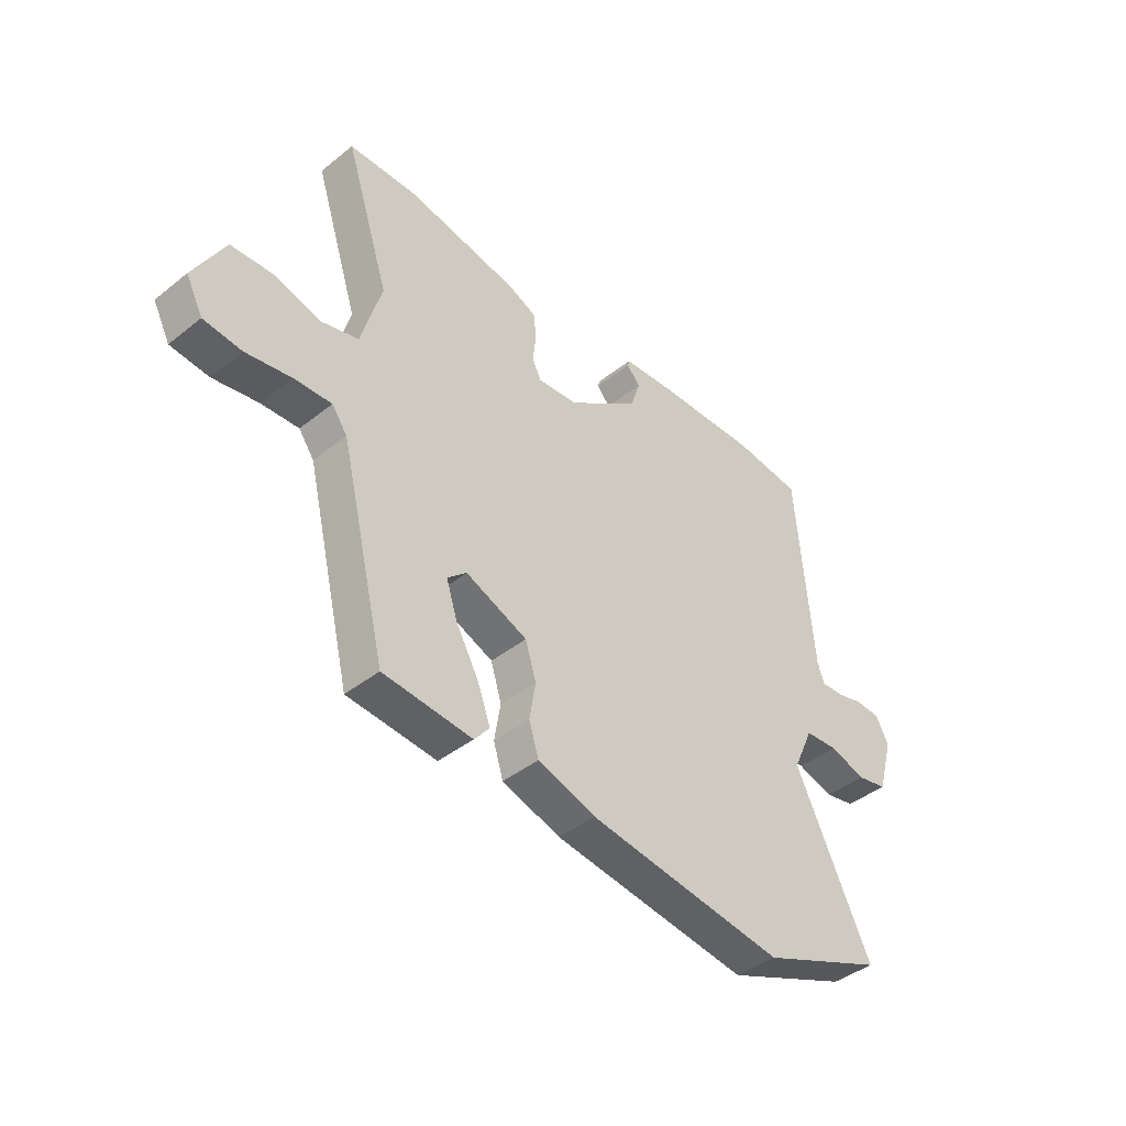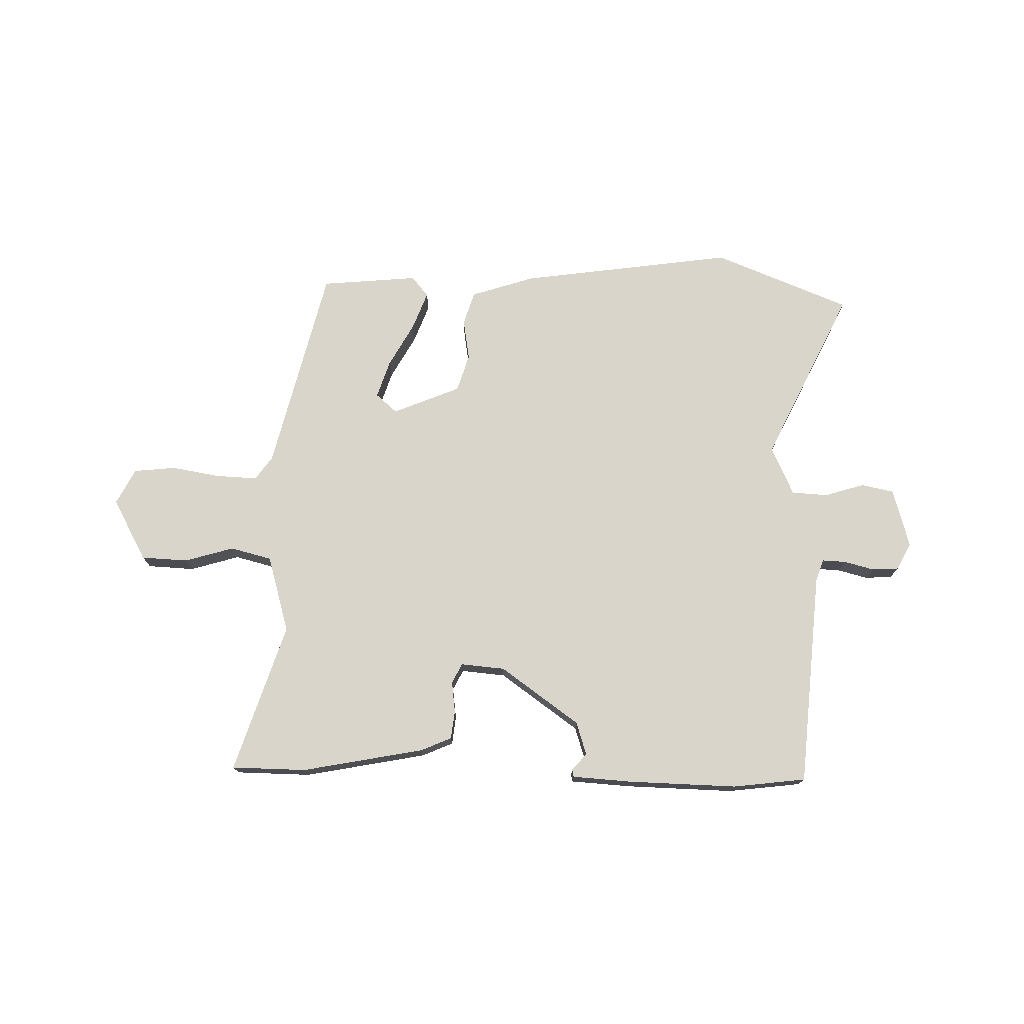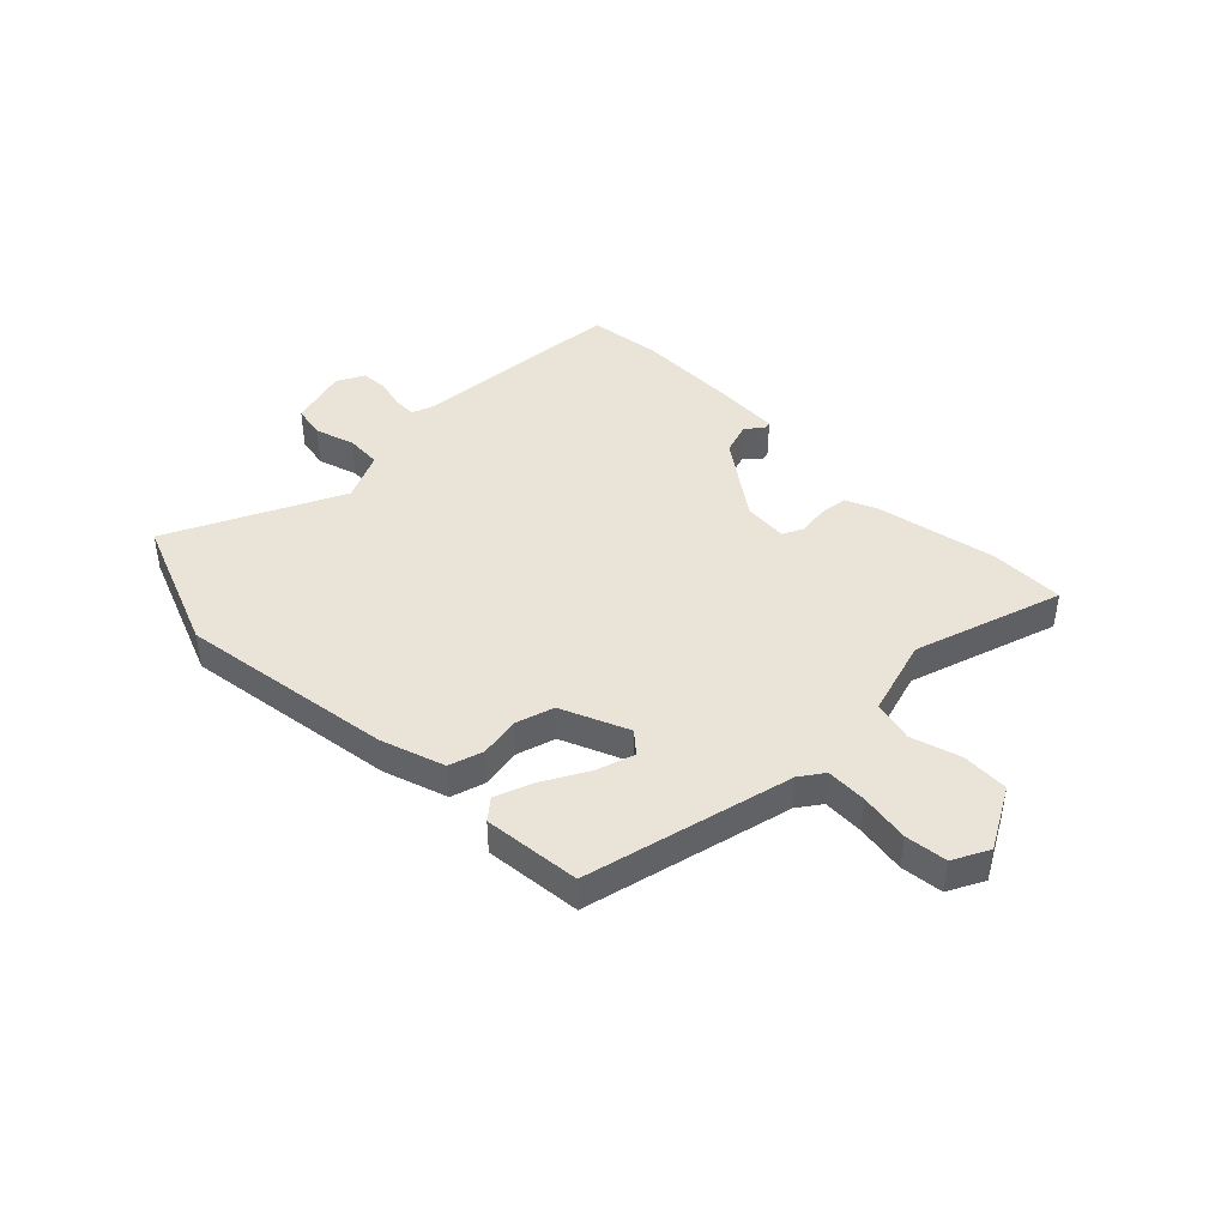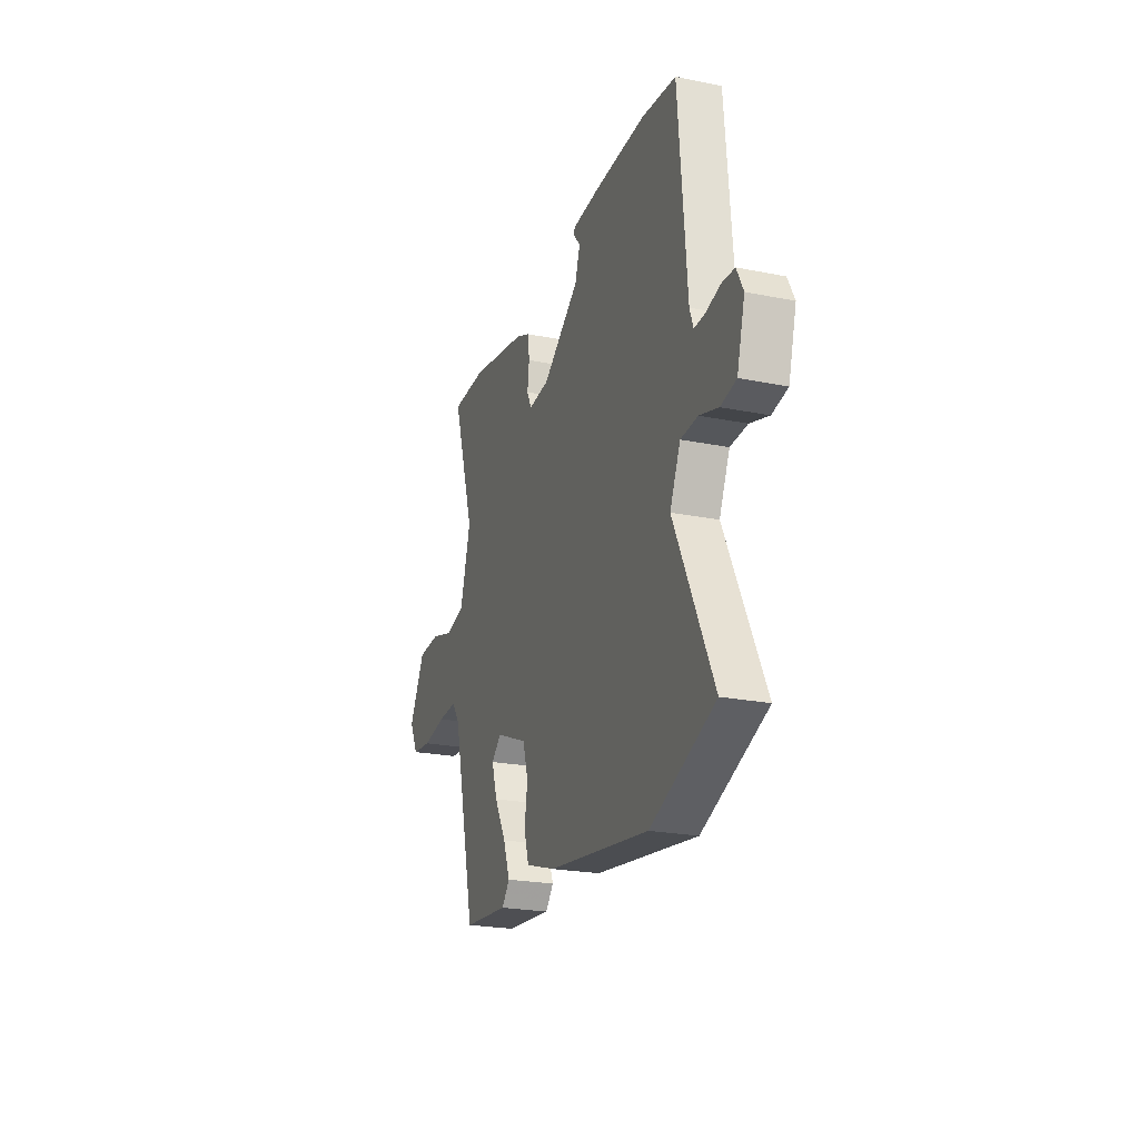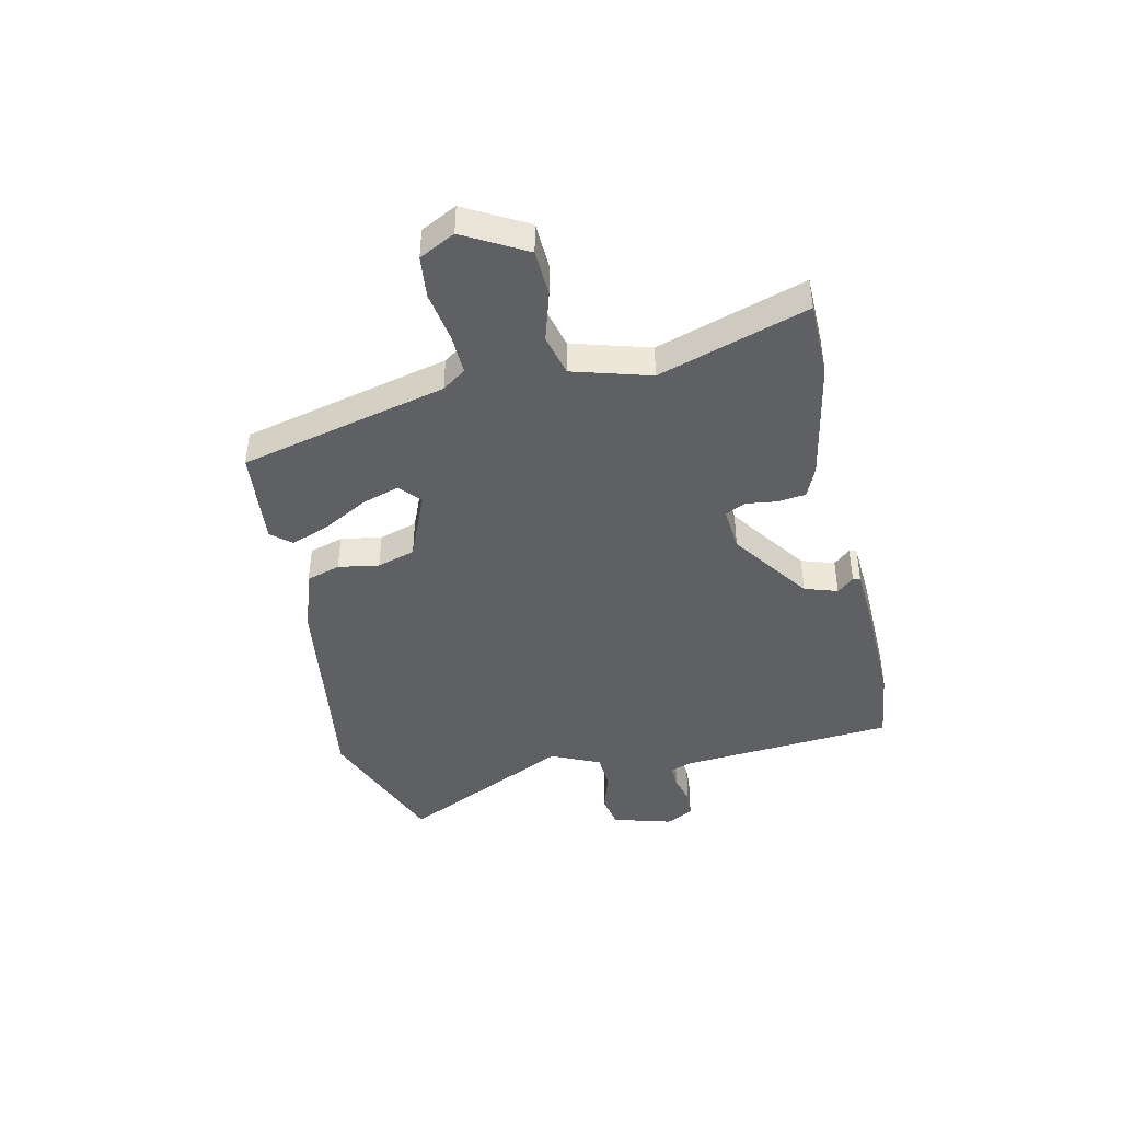
<metadata>
{"format":"obj","ext":"obj","renderer":"f3d","projection":"perspective","resolution":1024,"background":"white","views":[{"elev":-41.8,"azim":-46.3,"up":"+Z"},{"elev":74.6,"azim":1.2,"up":"+Y"},{"elev":42.9,"azim":-135.2,"up":"+Y"},{"elev":-23.1,"azim":71.1,"up":"+Z"},{"elev":-43.5,"azim":-77.6,"up":"+Y"}]}
</metadata>
<code>
v 0.604 0.07 -0.458
v 0.36 0.07 -0.556
v -0.026 0.07 -0.502
v -0.14 0.07 -0.465
v -0.159 0.07 -0.404
v -0.147 0.07 -0.331
v -0.168 0.07 -0.263
v -0.289 0.07 -0.213
v -0.327 0.07 -0.246
v -0.305 0.07 -0.314
v -0.261 0.07 -0.393
v -0.235 0.07 -0.462
v -0.265 0.07 -0.498
v -0.439 0.07 -0.482
v -0.529 0.07 -0.111
v -0.559 0.07 -0.069
v -0.632 0.07 -0.072
v -0.721 0.07 -0.087
v -0.796 0.07 -0.079
v -0.829 0.07 -0.015
v -0.768 0.07 0.096
v -0.684 0.07 0.1
v -0.596 0.07 0.074
v -0.522 0.07 0.093
v -0.482 0.07 0.232
v -0.568 0.07 0.499
v -0.434 0.07 0.501
v -0.215 0.07 0.459
v -0.16 0.07 0.435
v -0.154 0.07 0.384
v -0.161 0.07 0.329
v -0.143 0.07 0.293
v -0.064 0.07 0.3
v 0.077 0.07 0.401
v 0.096 0.07 0.46
v 0.07 0.07 0.49
v 0.073 0.07 0.503
v 0.181 0.07 0.51
v 0.375 0.07 0.515
v 0.506 0.07 0.499
v 0.538 0.07 0.113
v 0.552 0.07 0.074
v 0.594 0.07 0.076
v 0.648 0.07 0.09
v 0.696 0.07 0.087
v 0.721 0.07 0.038
v 0.691 0.07 -0.068
v 0.632 0.07 -0.08
v 0.561 0.07 -0.058
v 0.496 0.07 -0.062
v 0.456 0.07 -0.15
v 0.604 0 -0.458
v 0.36 0 -0.556
v -0.026 0 -0.502
v -0.14 0 -0.465
v -0.159 0 -0.404
v -0.147 0 -0.331
v -0.168 0 -0.263
v -0.289 0 -0.213
v -0.327 0 -0.246
v -0.305 0 -0.314
v -0.261 0 -0.393
v -0.235 0 -0.462
v -0.265 0 -0.498
v -0.439 0 -0.482
v -0.529 0 -0.111
v -0.559 0 -0.069
v -0.632 0 -0.072
v -0.721 0 -0.087
v -0.796 0 -0.079
v -0.829 0 -0.015
v -0.768 0 0.096
v -0.684 0 0.1
v -0.596 0 0.074
v -0.522 0 0.093
v -0.482 0 0.232
v -0.568 0 0.499
v -0.434 0 0.501
v -0.215 0 0.459
v -0.16 0 0.435
v -0.154 0 0.384
v -0.161 0 0.329
v -0.143 0 0.293
v -0.064 0 0.3
v 0.077 0 0.401
v 0.096 0 0.46
v 0.07 0 0.49
v 0.073 0 0.503
v 0.181 0 0.51
v 0.375 0 0.515
v 0.506 0 0.499
v 0.538 0 0.113
v 0.552 0 0.074
v 0.594 0 0.076
v 0.648 0 0.09
v 0.696 0 0.087
v 0.721 0 0.038
v 0.691 0 -0.068
v 0.632 0 -0.08
v 0.561 0 -0.058
v 0.496 0 -0.062
v 0.456 0 -0.15
f 47 48 49
f 46 47 49
f 45 46 49
f 44 45 49
f 43 44 49
f 42 43 49 50
f 41 42 50 51
f 39 40 41
f 38 39 41
f 37 38 41
f 36 37 41
f 35 36 41
f 34 35 41 51
f 29 30 31
f 28 29 31
f 27 28 31
f 26 27 31
f 25 26 31
f 24 25 31 32
f 21 22 23
f 20 21 23
f 19 20 23
f 18 19 23
f 17 18 23
f 16 17 23 24
f 24 32 33
f 16 24 33
f 15 16 33
f 13 14 15
f 12 13 15
f 11 12 15
f 10 11 15
f 4 5 6
f 3 4 6
f 2 3 6
f 1 2 6
f 51 1 6
f 34 51 6
f 33 34 6 7
f 15 33 7 8
f 9 10 15
f 8 9 15
f 100 99 98
f 100 98 97
f 100 97 96
f 100 96 95
f 100 95 94
f 101 100 94 93
f 102 101 93 92
f 92 91 90
f 92 90 89
f 92 89 88
f 92 88 87
f 92 87 86
f 102 92 86 85
f 82 81 80
f 82 80 79
f 82 79 78
f 82 78 77
f 82 77 76
f 83 82 76 75
f 74 73 72
f 74 72 71
f 74 71 70
f 74 70 69
f 74 69 68
f 75 74 68 67
f 84 83 75
f 84 75 67
f 84 67 66
f 66 65 64
f 66 64 63
f 66 63 62
f 66 62 61
f 57 56 55
f 57 55 54
f 57 54 53
f 57 53 52
f 57 52 102
f 57 102 85
f 58 57 85 84
f 59 58 84 66
f 66 61 60
f 66 60 59
f 1 52 53 2
f 2 53 54 3
f 3 54 55 4
f 4 55 56 5
f 5 56 57 6
f 6 57 58 7
f 7 58 59 8
f 8 59 60 9
f 9 60 61 10
f 10 61 62 11
f 11 62 63 12
f 12 63 64 13
f 13 64 65 14
f 14 65 66 15
f 15 66 67 16
f 16 67 68 17
f 17 68 69 18
f 18 69 70 19
f 19 70 71 20
f 20 71 72 21
f 21 72 73 22
f 22 73 74 23
f 23 74 75 24
f 24 75 76 25
f 25 76 77 26
f 26 77 78 27
f 27 78 79 28
f 28 79 80 29
f 29 80 81 30
f 30 81 82 31
f 31 82 83 32
f 32 83 84 33
f 33 84 85 34
f 34 85 86 35
f 35 86 87 36
f 36 87 88 37
f 37 88 89 38
f 38 89 90 39
f 39 90 91 40
f 40 91 92 41
f 41 92 93 42
f 42 93 94 43
f 43 94 95 44
f 44 95 96 45
f 45 96 97 46
f 46 97 98 47
f 47 98 99 48
f 48 99 100 49
f 49 100 101 50
f 50 101 102 51
f 51 102 52 1

</code>
